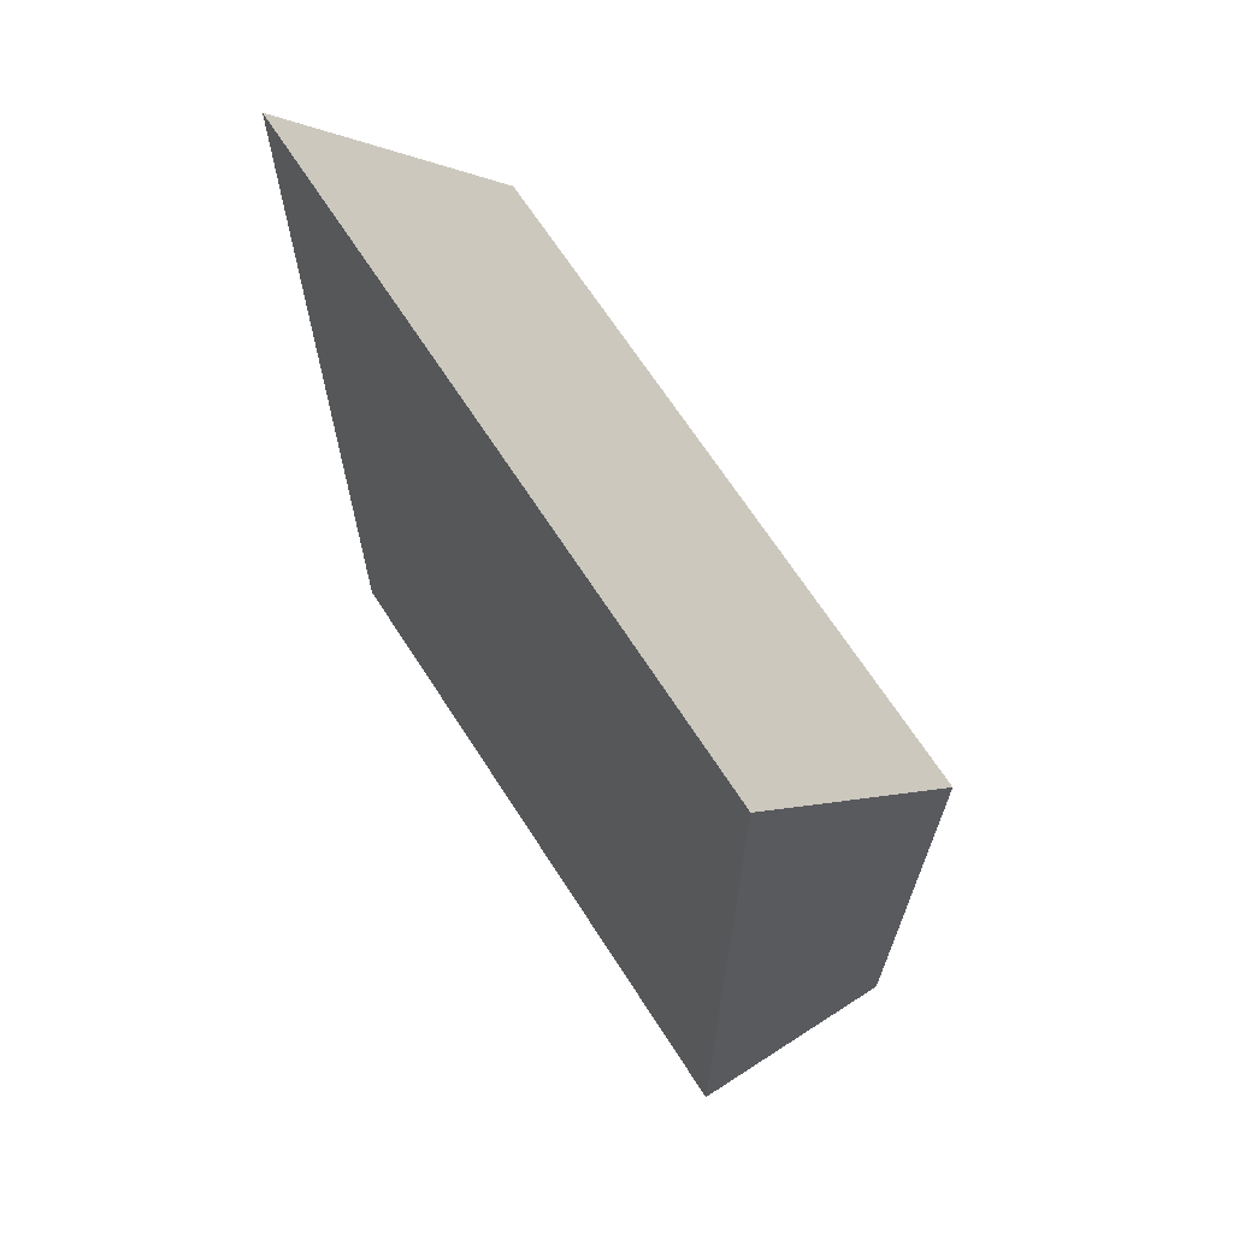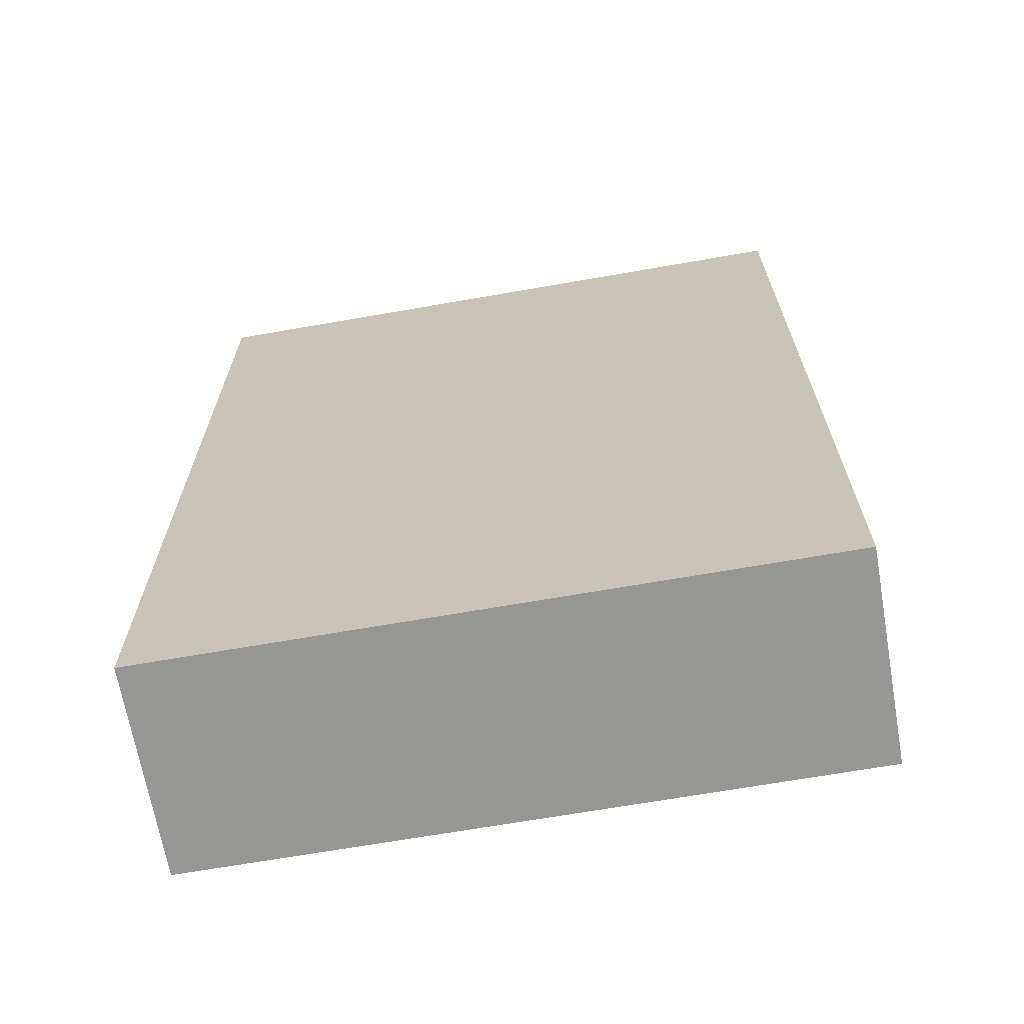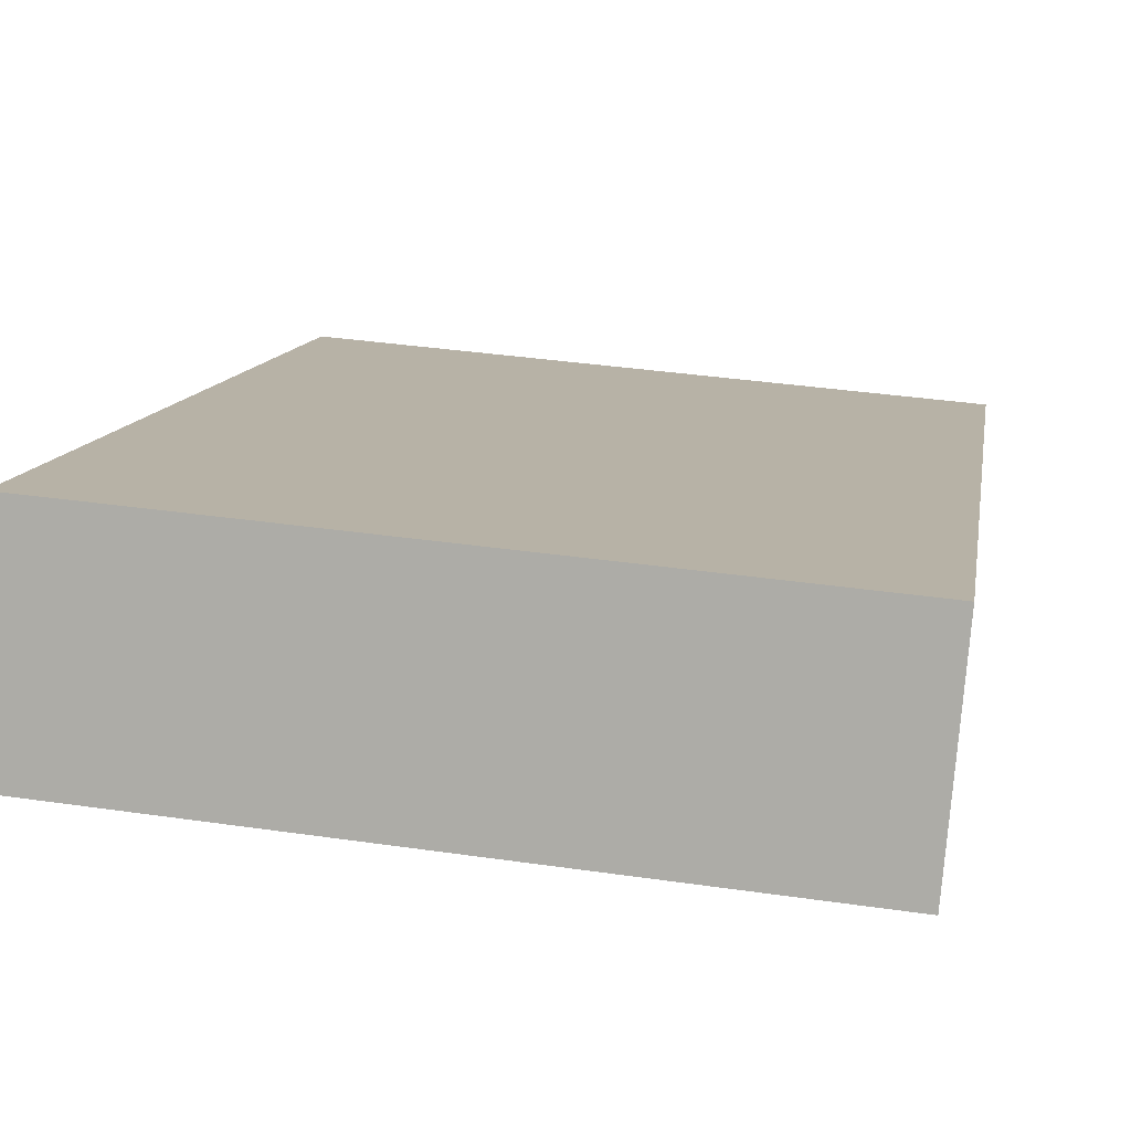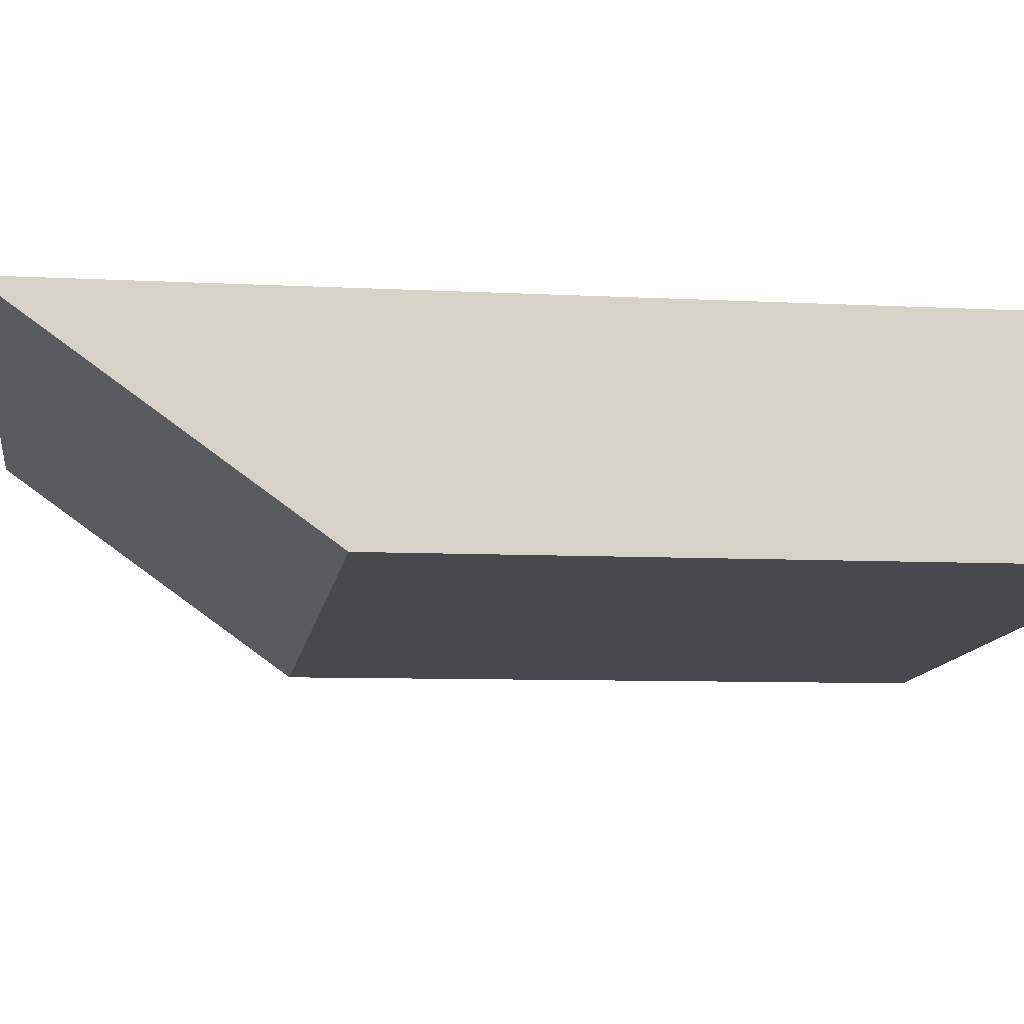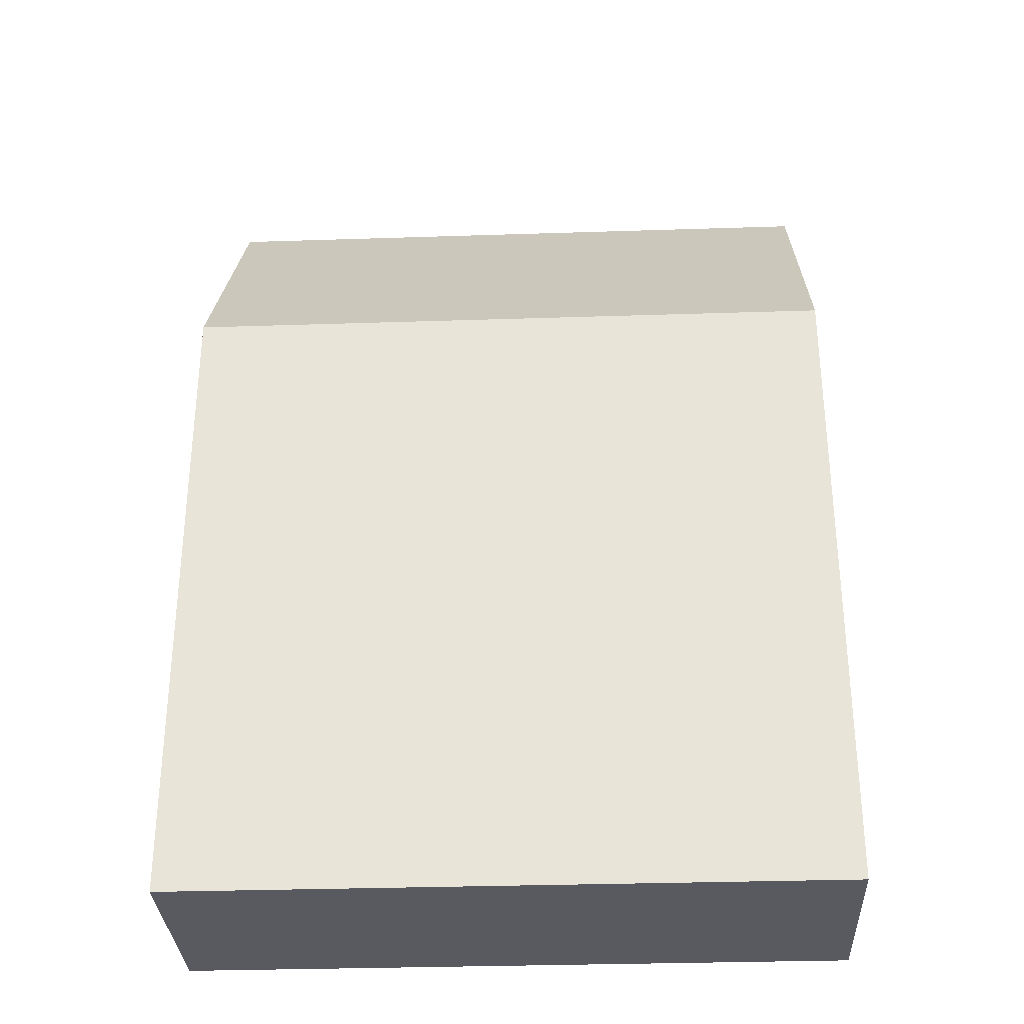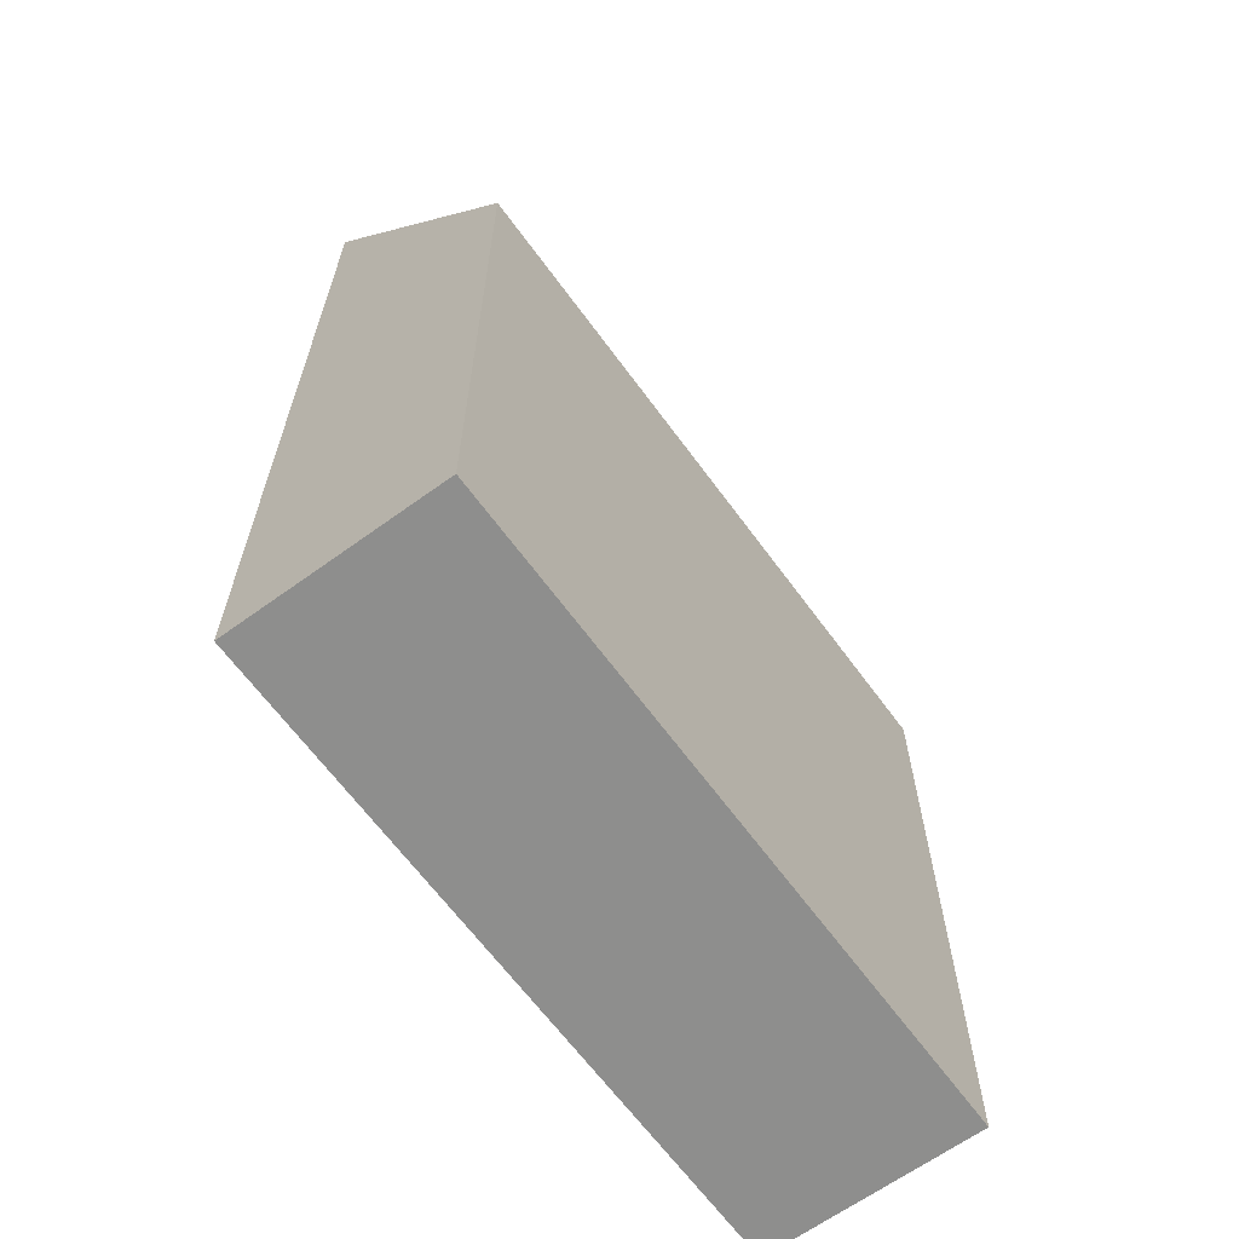
<metadata>
{"format":"obj","ext":"obj","renderer":"f3d","projection":"perspective","resolution":1024,"background":"white","views":[{"elev":67.8,"azim":61.9,"up":"+Y"},{"elev":-67.7,"azim":14.7,"up":"+Y"},{"elev":11.1,"azim":8.9,"up":"+Z"},{"elev":-7.4,"azim":-98.9,"up":"+Z"},{"elev":-31.9,"azim":-172.6,"up":"+Y"},{"elev":-64.8,"azim":130.9,"up":"+Y"}]}
</metadata>
<code>
v  8.584 8.466 -0.715
v  0.228 12.25 2.743
v  8.813 12.25 2.028
v  0 8.466 5.184e-16
v  8.813 -1.242e-16 2.028
v  8.584 4.378e-17 -0.715
v  0 0 0
v  0.228 -1.68e-16 2.743
g defaultobject
f 1 2 3
f 2 1 4
f 5 1 3
f 1 5 6
f 6 4 1
f 4 6 7
f 4 8 2
f 8 4 7
f 8 3 2
f 3 8 5
f 8 6 5
f 6 8 7

</code>
